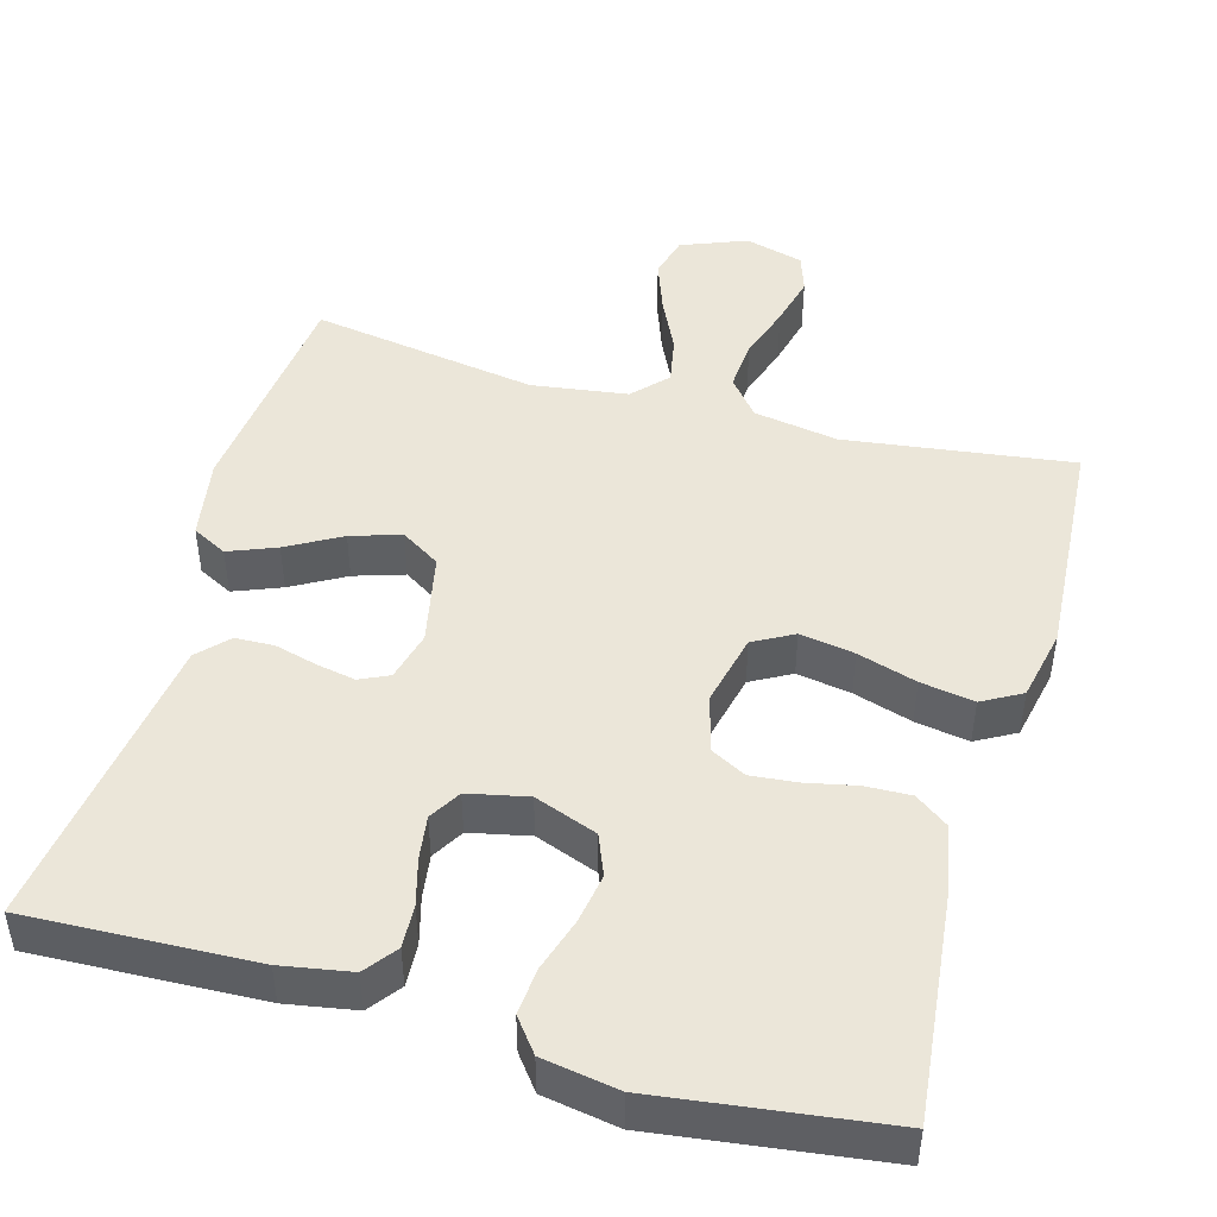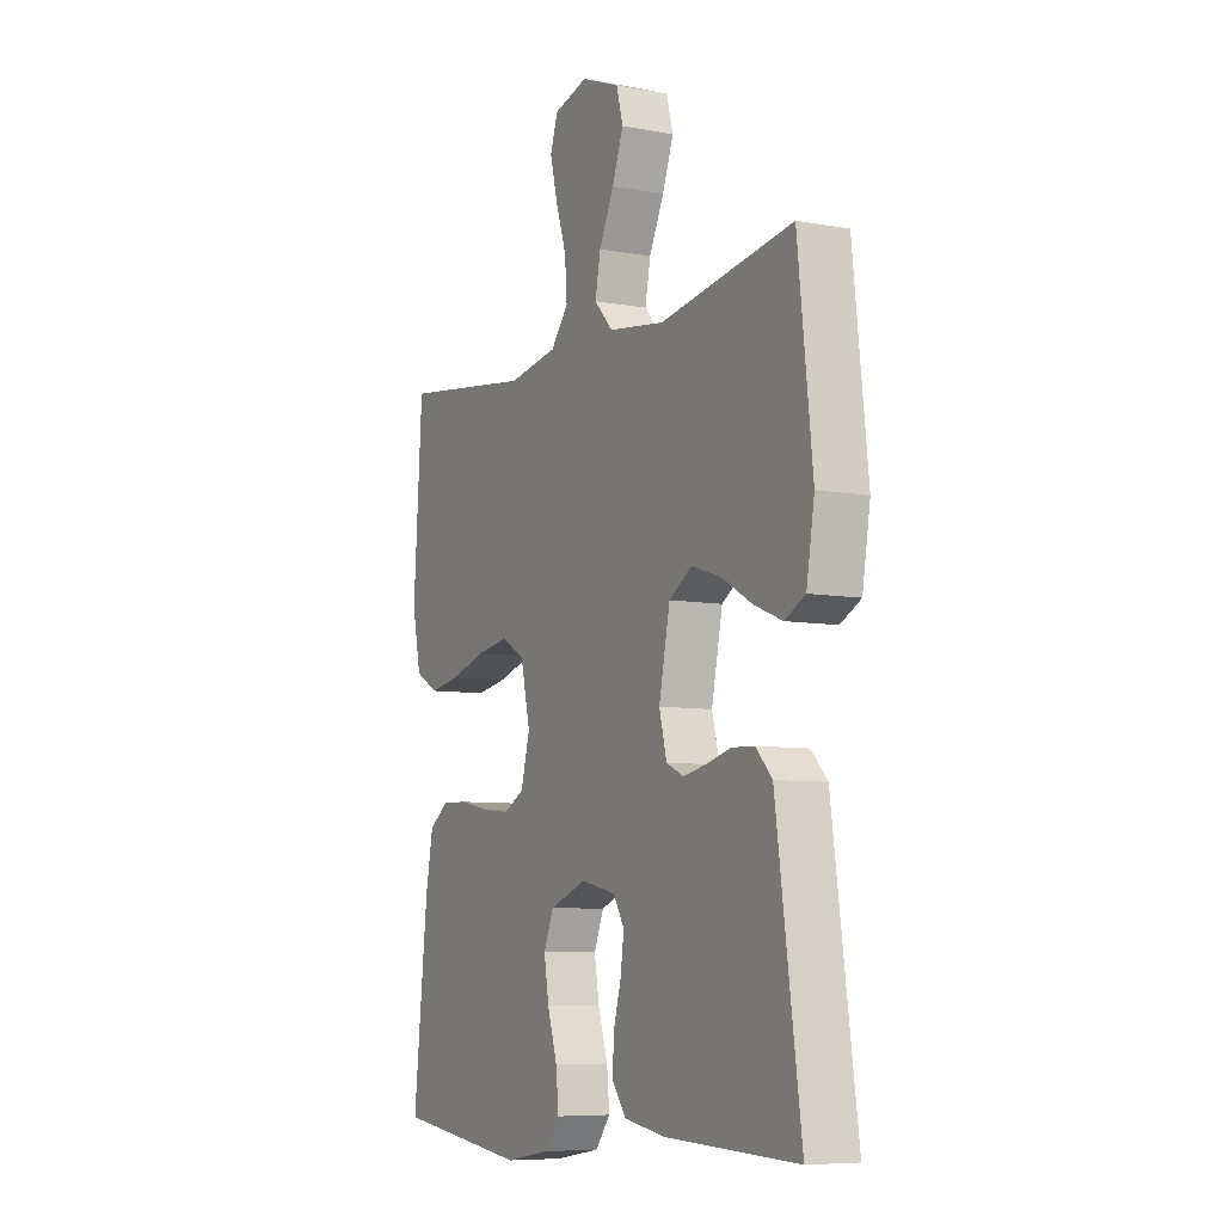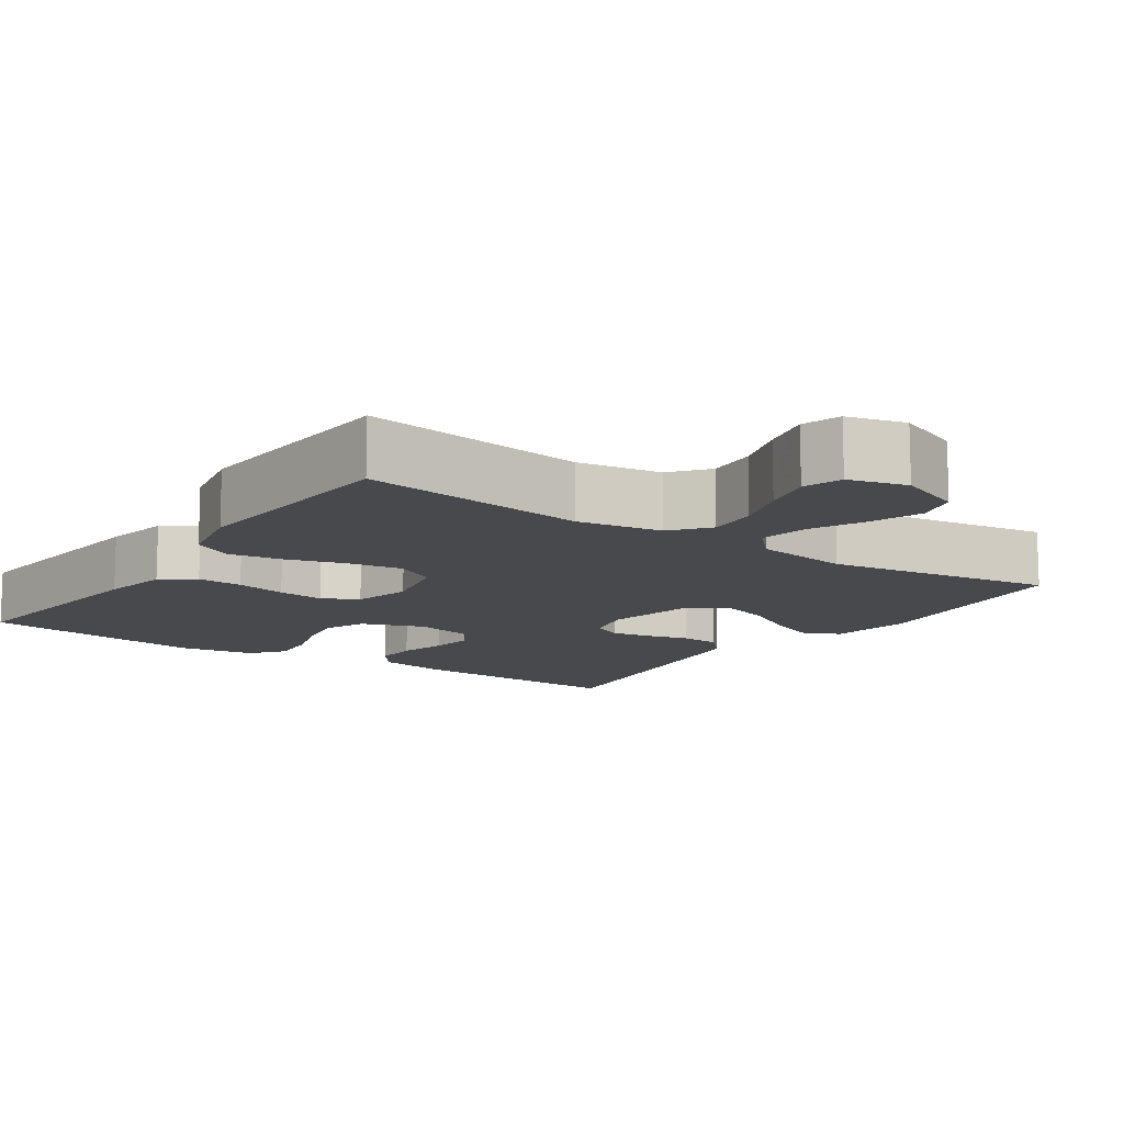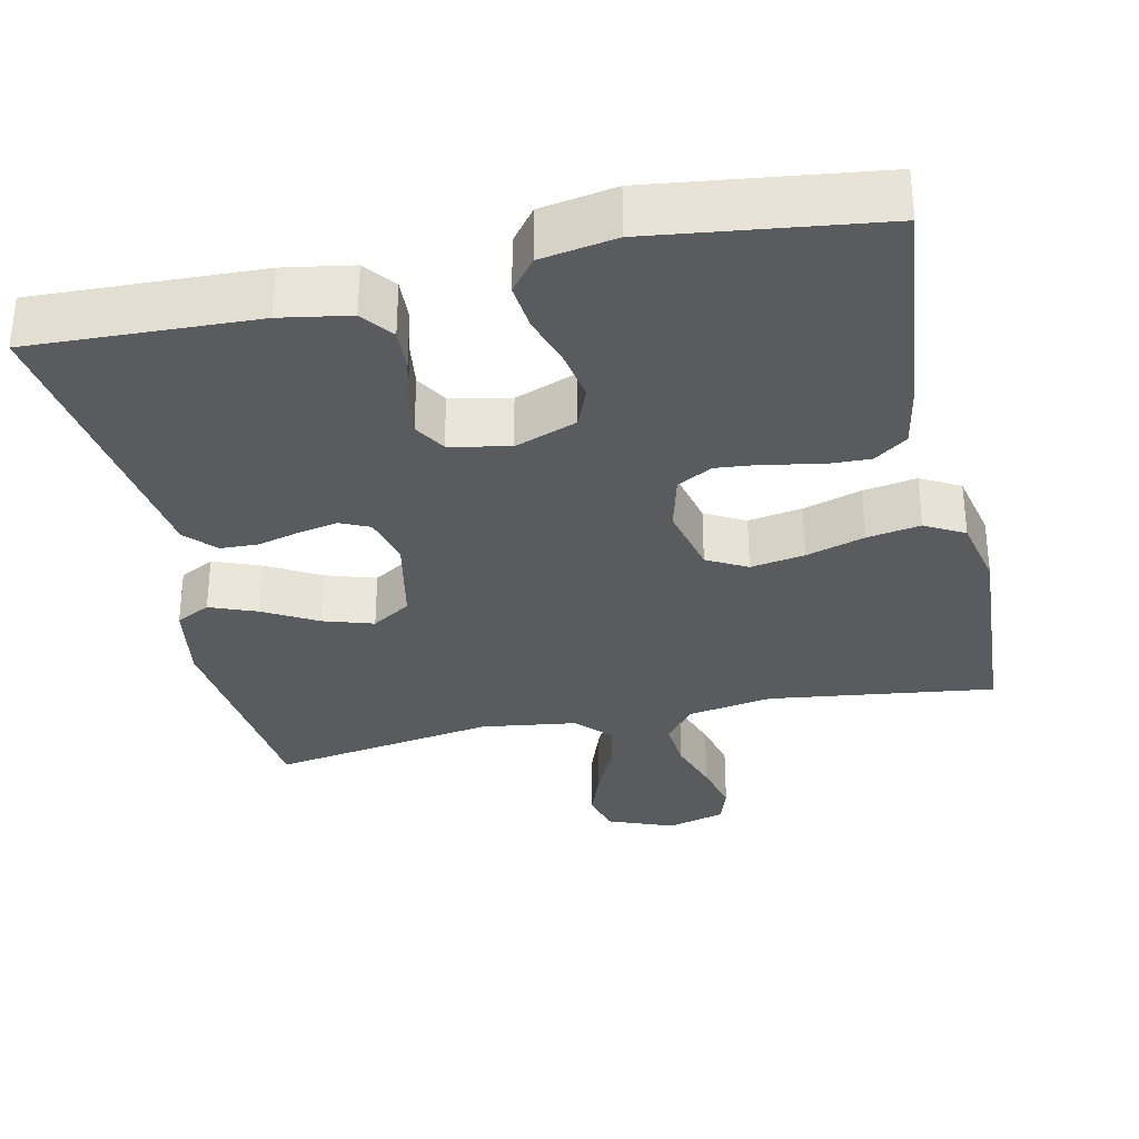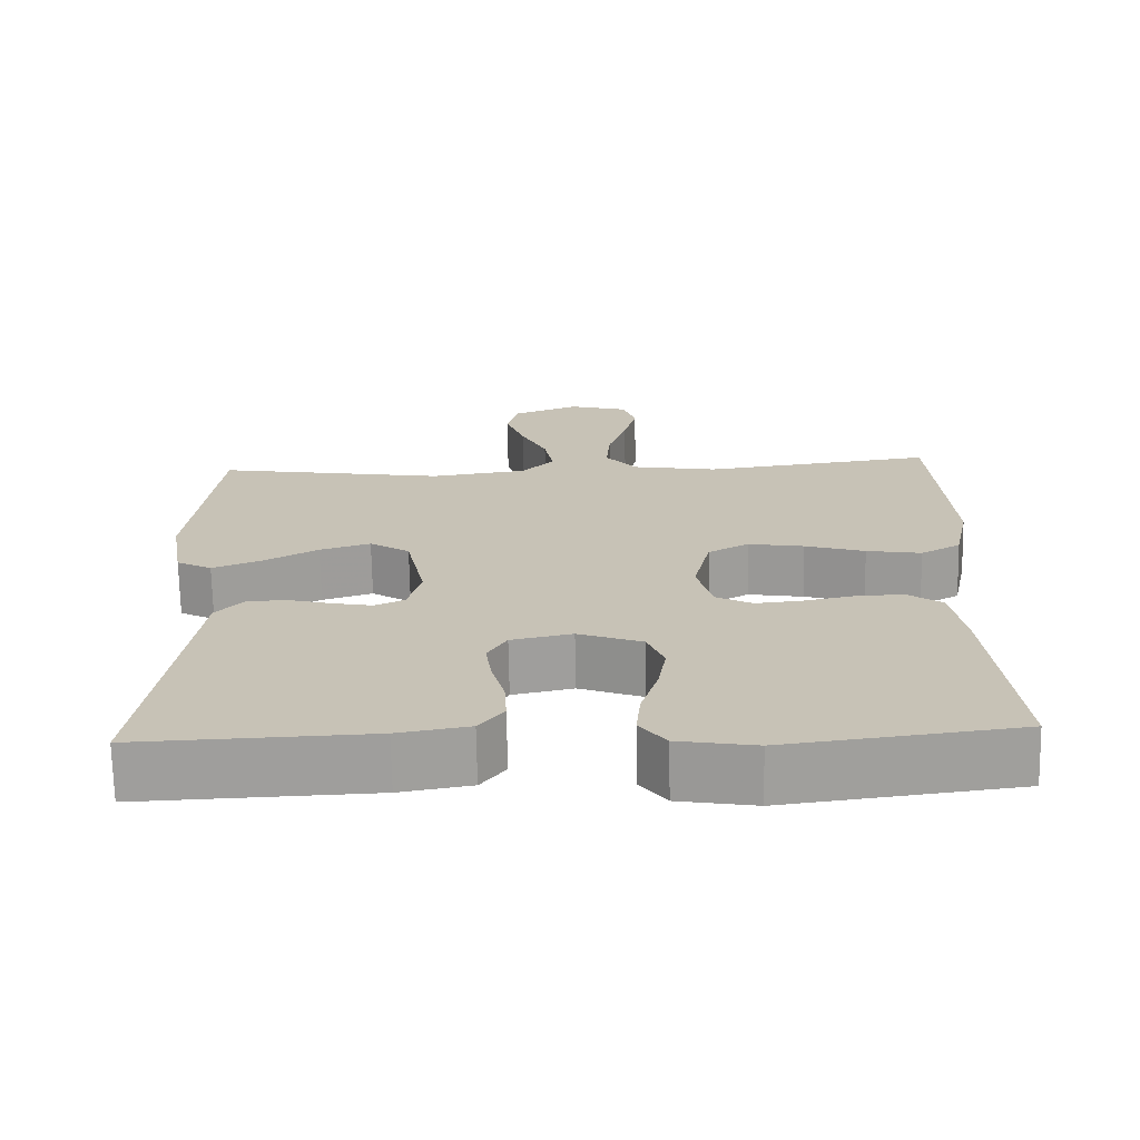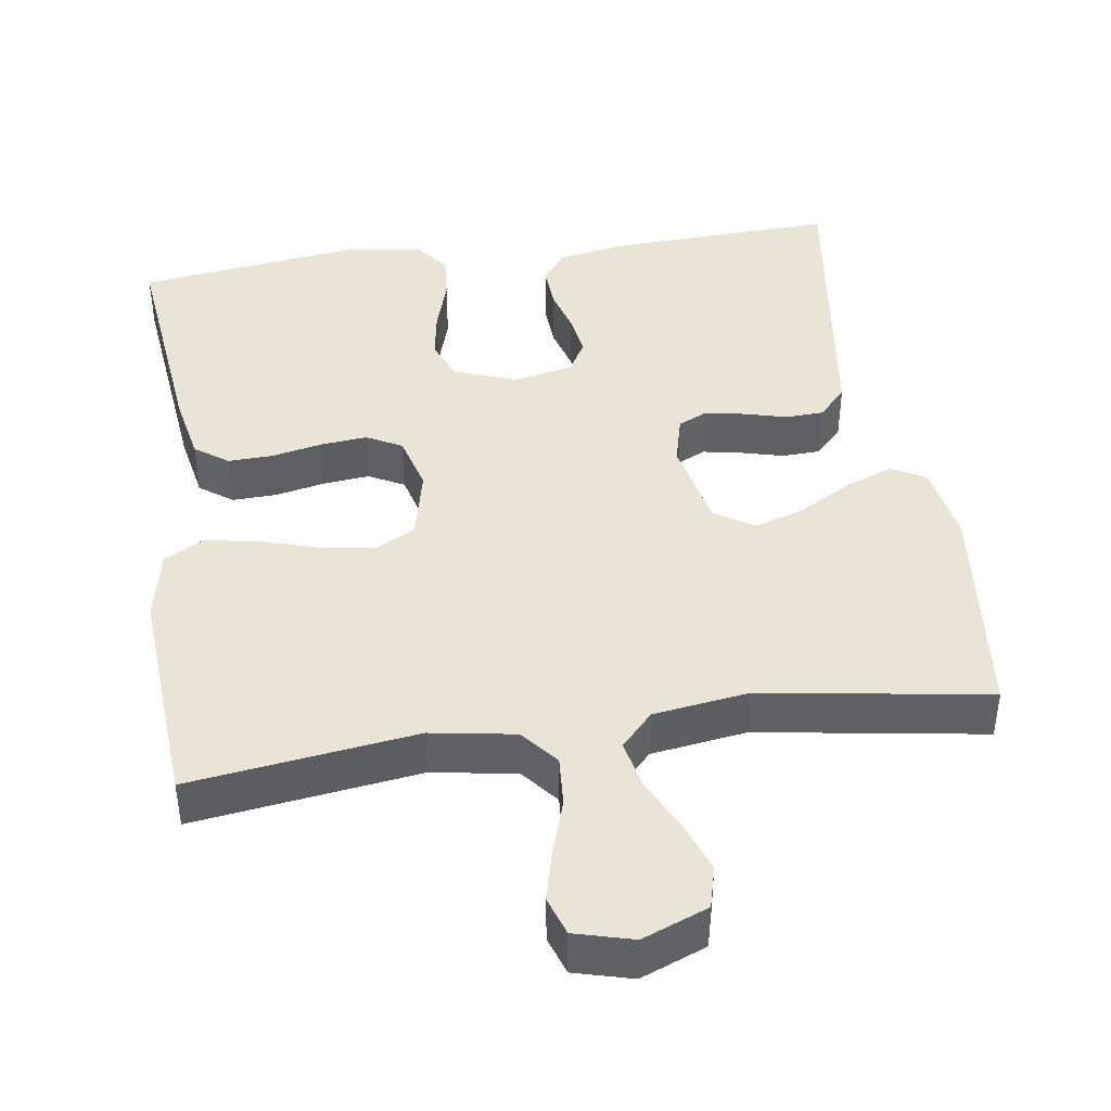
<metadata>
{"format":"obj","ext":"obj","renderer":"f3d","projection":"perspective","resolution":1024,"background":"white","views":[{"elev":46.9,"azim":-164.3,"up":"+Y"},{"elev":-7.5,"azim":62.3,"up":"+Z"},{"elev":-12.1,"azim":-34.6,"up":"+Y"},{"elev":-32.4,"azim":-167.5,"up":"+Y"},{"elev":-70.7,"azim":-178.9,"up":"+Z"},{"elev":42.6,"azim":-8.5,"up":"+Y"}]}
</metadata>
<code>
v 0.5 0.07 -0.5
v 0.2 0.07 -0.488
v 0.108 0.07 -0.472
v 0.076 0.07 -0.43
v 0.079 0.07 -0.373
v 0.096 0.07 -0.311
v 0.104 0.07 -0.254
v 0.079 0.07 -0.212
v 0 0.07 -0.195
v -0.083 0.07 -0.226
v -0.105 0.07 -0.28
v -0.094 0.07 -0.346
v -0.072 0.07 -0.416
v -0.066 0.07 -0.478
v -0.1 0.07 -0.522
v -0.2 0.07 -0.539
v -0.5 0.07 -0.5
v -0.468 0.07 -0.2
v -0.451 0.07 -0.111
v -0.407 0.07 -0.079
v -0.347 0.07 -0.081
v -0.28 0.07 -0.095
v -0.219 0.07 -0.101
v -0.172 0.07 -0.076
v -0.152 0.07 0
v -0.174 0.07 0.095
v -0.227 0.07 0.124
v -0.299 0.07 0.112
v -0.377 0.07 0.088
v -0.448 0.07 0.076
v -0.5 0.07 0.105
v -0.52 0.07 0.2
v -0.5 0.07 0.5
v -0.2 0.07 0.46
v -0.088 0.07 0.479
v -0.048 0.07 0.528
v -0.053 0.07 0.595
v -0.077 0.07 0.668
v -0.094 0.07 0.736
v -0.077 0.07 0.787
v 0 0.07 0.808
v 0.087 0.07 0.774
v 0.102 0.07 0.718
v 0.077 0.07 0.649
v 0.043 0.07 0.578
v 0.031 0.07 0.515
v 0.073 0.07 0.47
v 0.2 0.07 0.452
v 0.5 0.07 0.5
v 0.533 0.07 0.2
v 0.515 0.07 0.092
v 0.469 0.07 0.068
v 0.406 0.07 0.093
v 0.335 0.07 0.133
v 0.269 0.07 0.154
v 0.217 0.07 0.121
v 0.192 0.07 0
v 0.209 0.07 -0.066
v 0.248 0.07 -0.084
v 0.3 0.07 -0.074
v 0.356 0.07 -0.059
v 0.407 0.07 -0.061
v 0.444 0.07 -0.1
v 0.458 0.07 -0.2
v 0.5 0 -0.5
v 0.2 0 -0.488
v 0.108 0 -0.472
v 0.076 0 -0.43
v 0.079 0 -0.373
v 0.096 0 -0.311
v 0.104 0 -0.254
v 0.079 0 -0.212
v 0 0 -0.195
v -0.083 0 -0.226
v -0.105 0 -0.28
v -0.094 0 -0.346
v -0.072 0 -0.416
v -0.066 0 -0.478
v -0.1 0 -0.522
v -0.2 0 -0.539
v -0.5 0 -0.5
v -0.468 0 -0.2
v -0.451 0 -0.111
v -0.407 0 -0.079
v -0.347 0 -0.081
v -0.28 0 -0.095
v -0.219 0 -0.101
v -0.172 0 -0.076
v -0.152 0 0
v -0.174 0 0.095
v -0.227 0 0.124
v -0.299 0 0.112
v -0.377 0 0.088
v -0.448 0 0.076
v -0.5 0 0.105
v -0.52 0 0.2
v -0.5 0 0.5
v -0.2 0 0.46
v -0.088 0 0.479
v -0.048 0 0.528
v -0.053 0 0.595
v -0.077 0 0.668
v -0.094 0 0.736
v -0.077 0 0.787
v 0 0 0.808
v 0.087 0 0.774
v 0.102 0 0.718
v 0.077 0 0.649
v 0.043 0 0.578
v 0.031 0 0.515
v 0.073 0 0.47
v 0.2 0 0.452
v 0.5 0 0.5
v 0.533 0 0.2
v 0.515 0 0.092
v 0.469 0 0.068
v 0.406 0 0.093
v 0.335 0 0.133
v 0.269 0 0.154
v 0.217 0 0.121
v 0.192 0 0
v 0.209 0 -0.066
v 0.248 0 -0.084
v 0.3 0 -0.074
v 0.356 0 -0.059
v 0.407 0 -0.061
v 0.444 0 -0.1
v 0.458 0 -0.2
f 62 63 64
f 61 62 64
f 60 61 64
f 4 5 6
f 3 4 6
f 2 3 6
f 1 2 6
f 64 1 6
f 60 64 6
f 59 60 6
f 58 59 6 7
f 57 58 7 8
f 56 57 8 9
f 52 53 54
f 51 52 54
f 50 51 54
f 49 50 54
f 48 49 54
f 47 48 54 55
f 46 47 55 56
f 43 44 45
f 42 43 45
f 41 42 45
f 40 41 45
f 39 40 45
f 38 39 45
f 37 38 45
f 36 37 45 46
f 56 9 10
f 46 56 10
f 36 46 10
f 35 36 10
f 32 33 34
f 31 32 34
f 30 31 34
f 29 30 34
f 28 29 34
f 27 28 34 35
f 20 21 22
f 19 20 22
f 18 19 22
f 17 18 22
f 16 17 22
f 15 16 22
f 14 15 22
f 13 14 22
f 12 13 22
f 11 12 22 23
f 10 11 23 24
f 26 27 35
f 25 26 35 10
f 10 24 25
f 128 127 126
f 128 126 125
f 128 125 124
f 70 69 68
f 70 68 67
f 70 67 66
f 70 66 65
f 70 65 128
f 70 128 124
f 70 124 123
f 71 70 123 122
f 72 71 122 121
f 73 72 121 120
f 118 117 116
f 118 116 115
f 118 115 114
f 118 114 113
f 118 113 112
f 119 118 112 111
f 120 119 111 110
f 109 108 107
f 109 107 106
f 109 106 105
f 109 105 104
f 109 104 103
f 109 103 102
f 109 102 101
f 110 109 101 100
f 74 73 120
f 74 120 110
f 74 110 100
f 74 100 99
f 98 97 96
f 98 96 95
f 98 95 94
f 98 94 93
f 98 93 92
f 99 98 92 91
f 86 85 84
f 86 84 83
f 86 83 82
f 86 82 81
f 86 81 80
f 86 80 79
f 86 79 78
f 86 78 77
f 86 77 76
f 87 86 76 75
f 88 87 75 74
f 99 91 90
f 74 99 90 89
f 89 88 74
f 1 65 66 2
f 2 66 67 3
f 3 67 68 4
f 4 68 69 5
f 5 69 70 6
f 6 70 71 7
f 7 71 72 8
f 8 72 73 9
f 9 73 74 10
f 10 74 75 11
f 11 75 76 12
f 12 76 77 13
f 13 77 78 14
f 14 78 79 15
f 15 79 80 16
f 16 80 81 17
f 17 81 82 18
f 18 82 83 19
f 19 83 84 20
f 20 84 85 21
f 21 85 86 22
f 22 86 87 23
f 23 87 88 24
f 24 88 89 25
f 25 89 90 26
f 26 90 91 27
f 27 91 92 28
f 28 92 93 29
f 29 93 94 30
f 30 94 95 31
f 31 95 96 32
f 32 96 97 33
f 33 97 98 34
f 34 98 99 35
f 35 99 100 36
f 36 100 101 37
f 37 101 102 38
f 38 102 103 39
f 39 103 104 40
f 40 104 105 41
f 41 105 106 42
f 42 106 107 43
f 43 107 108 44
f 44 108 109 45
f 45 109 110 46
f 46 110 111 47
f 47 111 112 48
f 48 112 113 49
f 49 113 114 50
f 50 114 115 51
f 51 115 116 52
f 52 116 117 53
f 53 117 118 54
f 54 118 119 55
f 55 119 120 56
f 56 120 121 57
f 57 121 122 58
f 58 122 123 59
f 59 123 124 60
f 60 124 125 61
f 61 125 126 62
f 62 126 127 63
f 63 127 128 64
f 64 128 65 1

</code>
